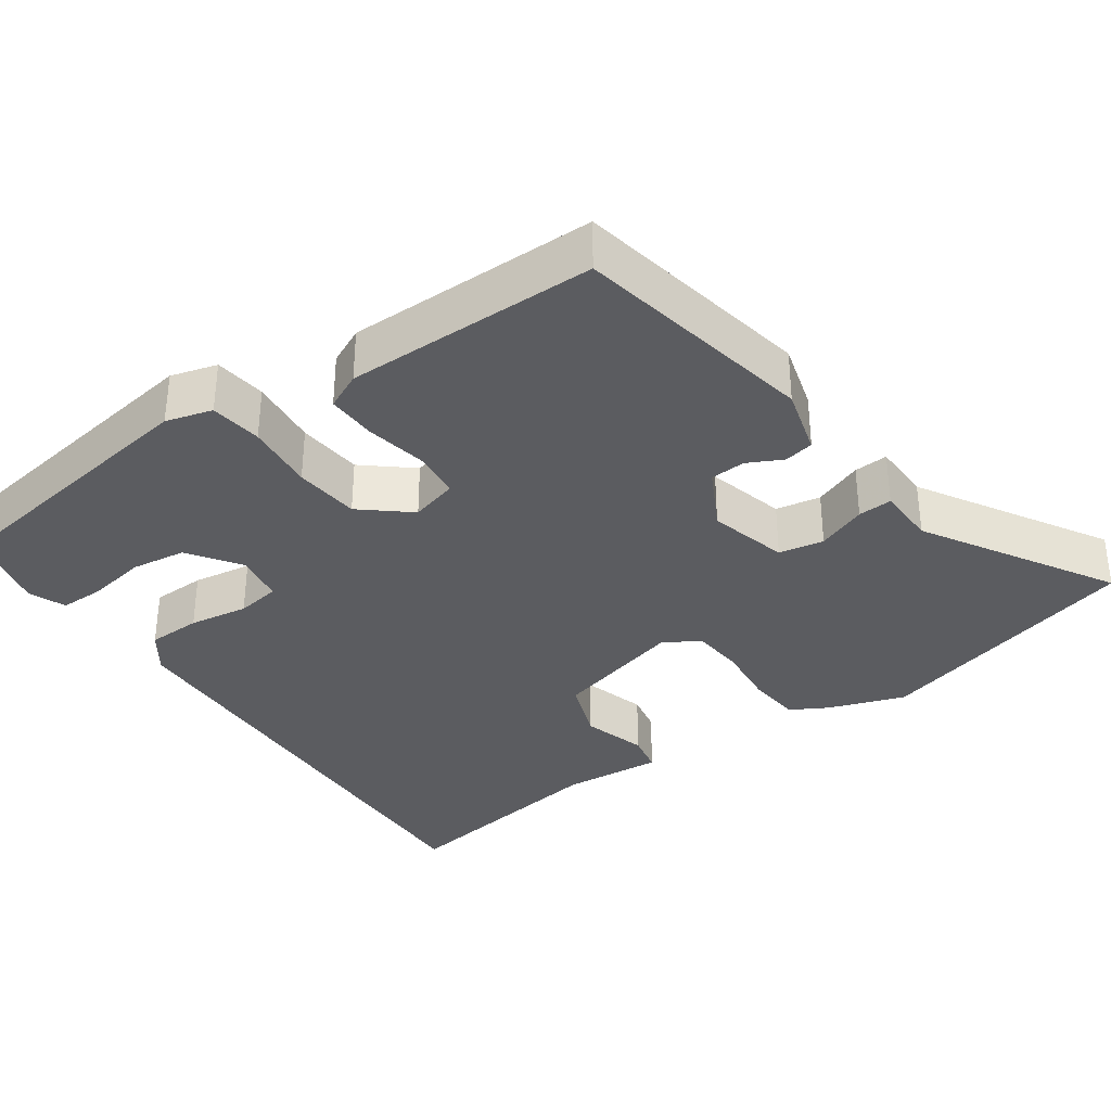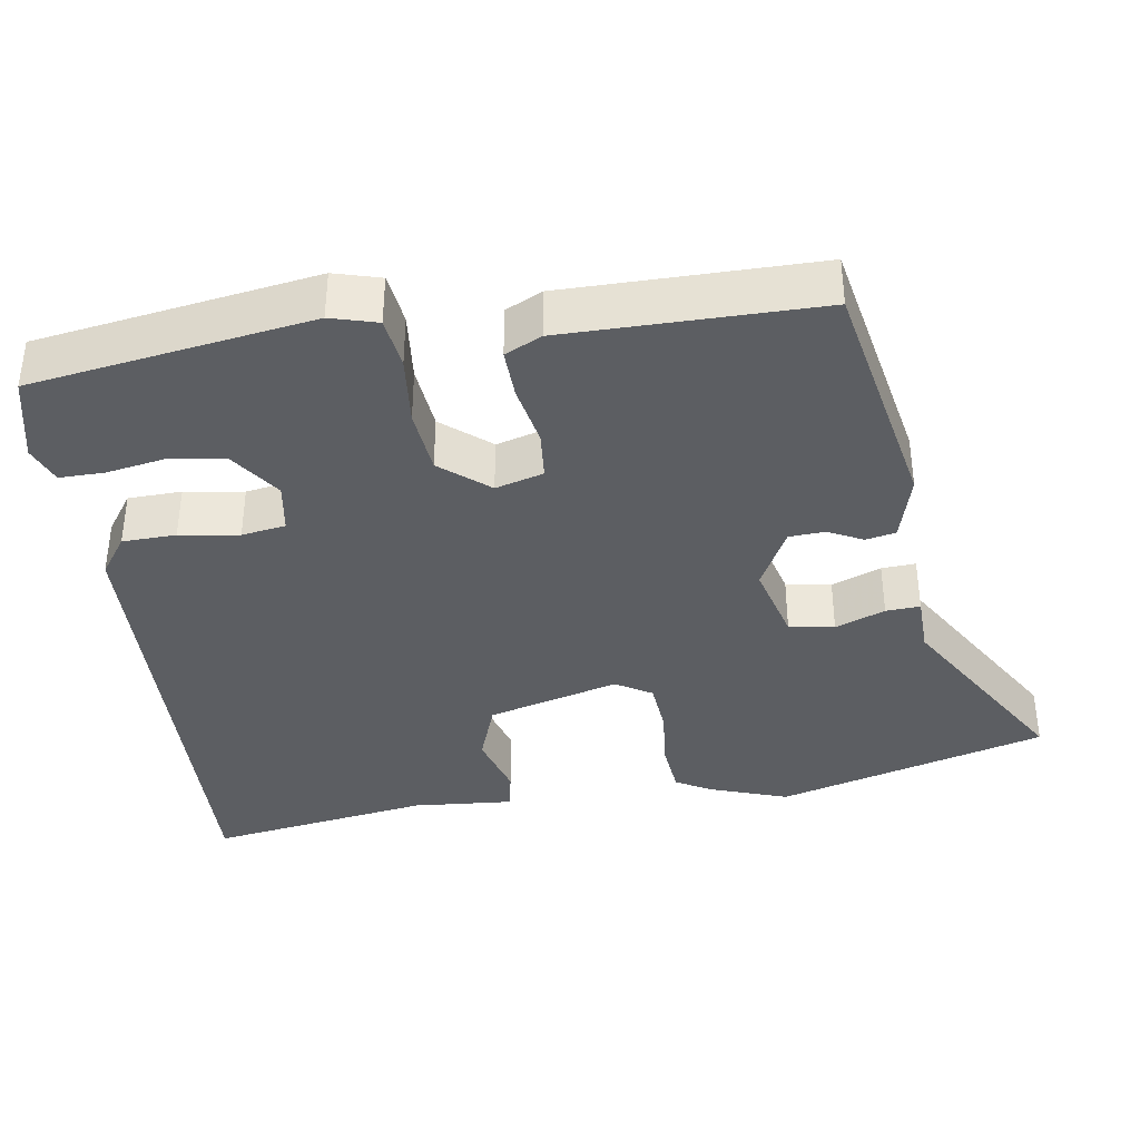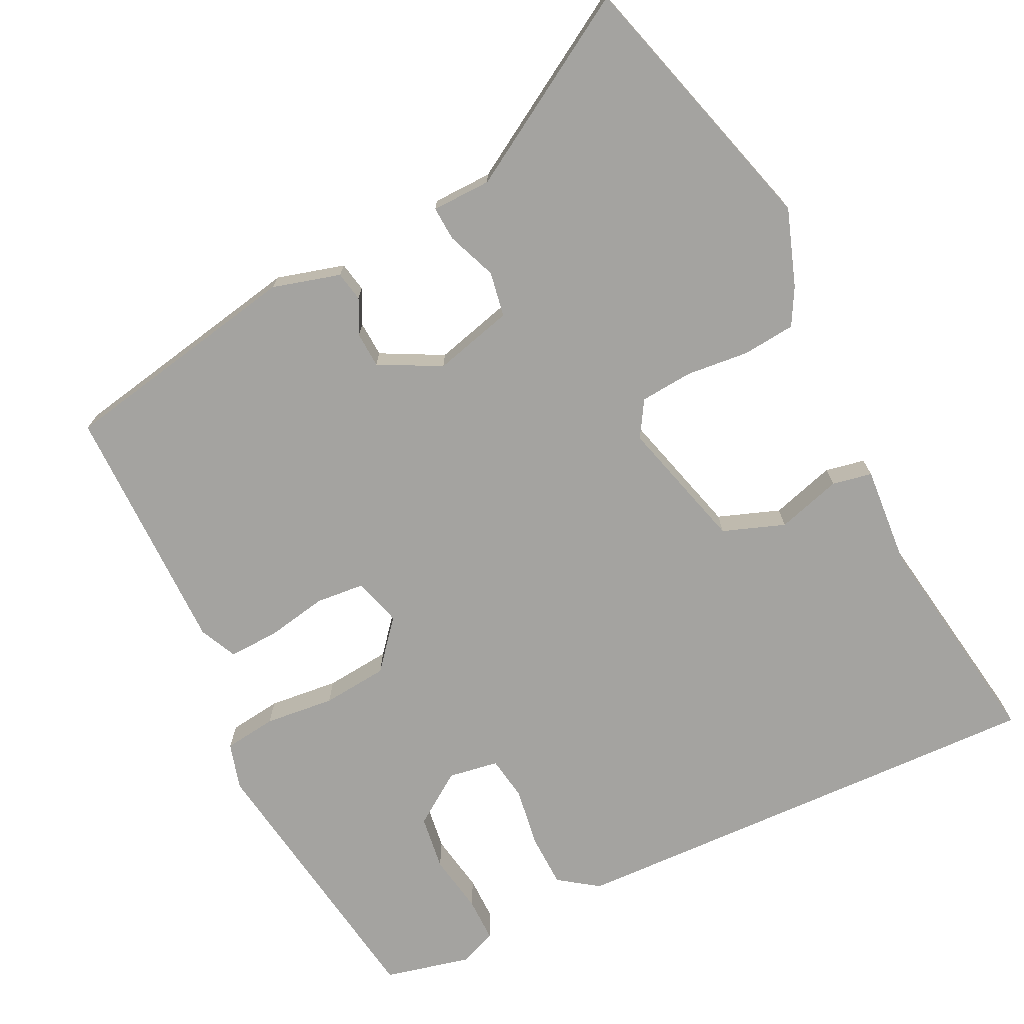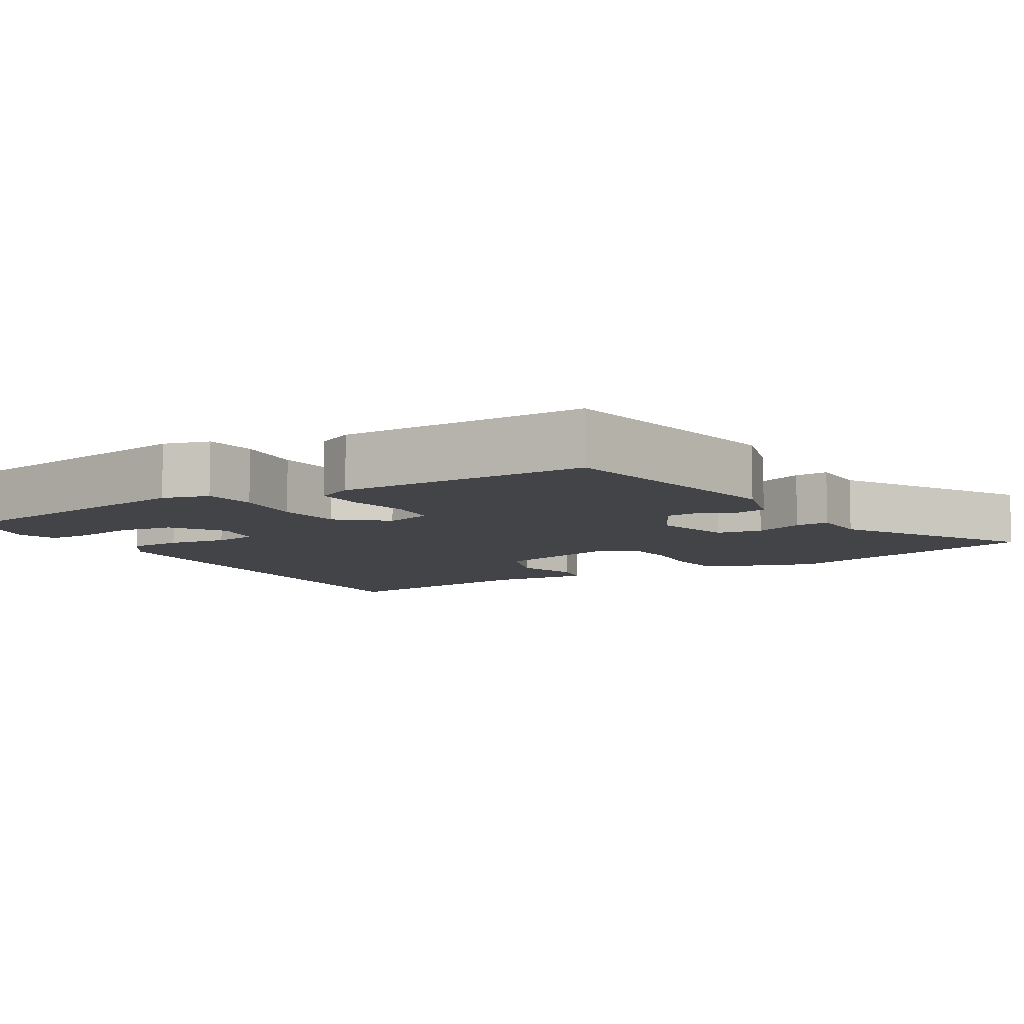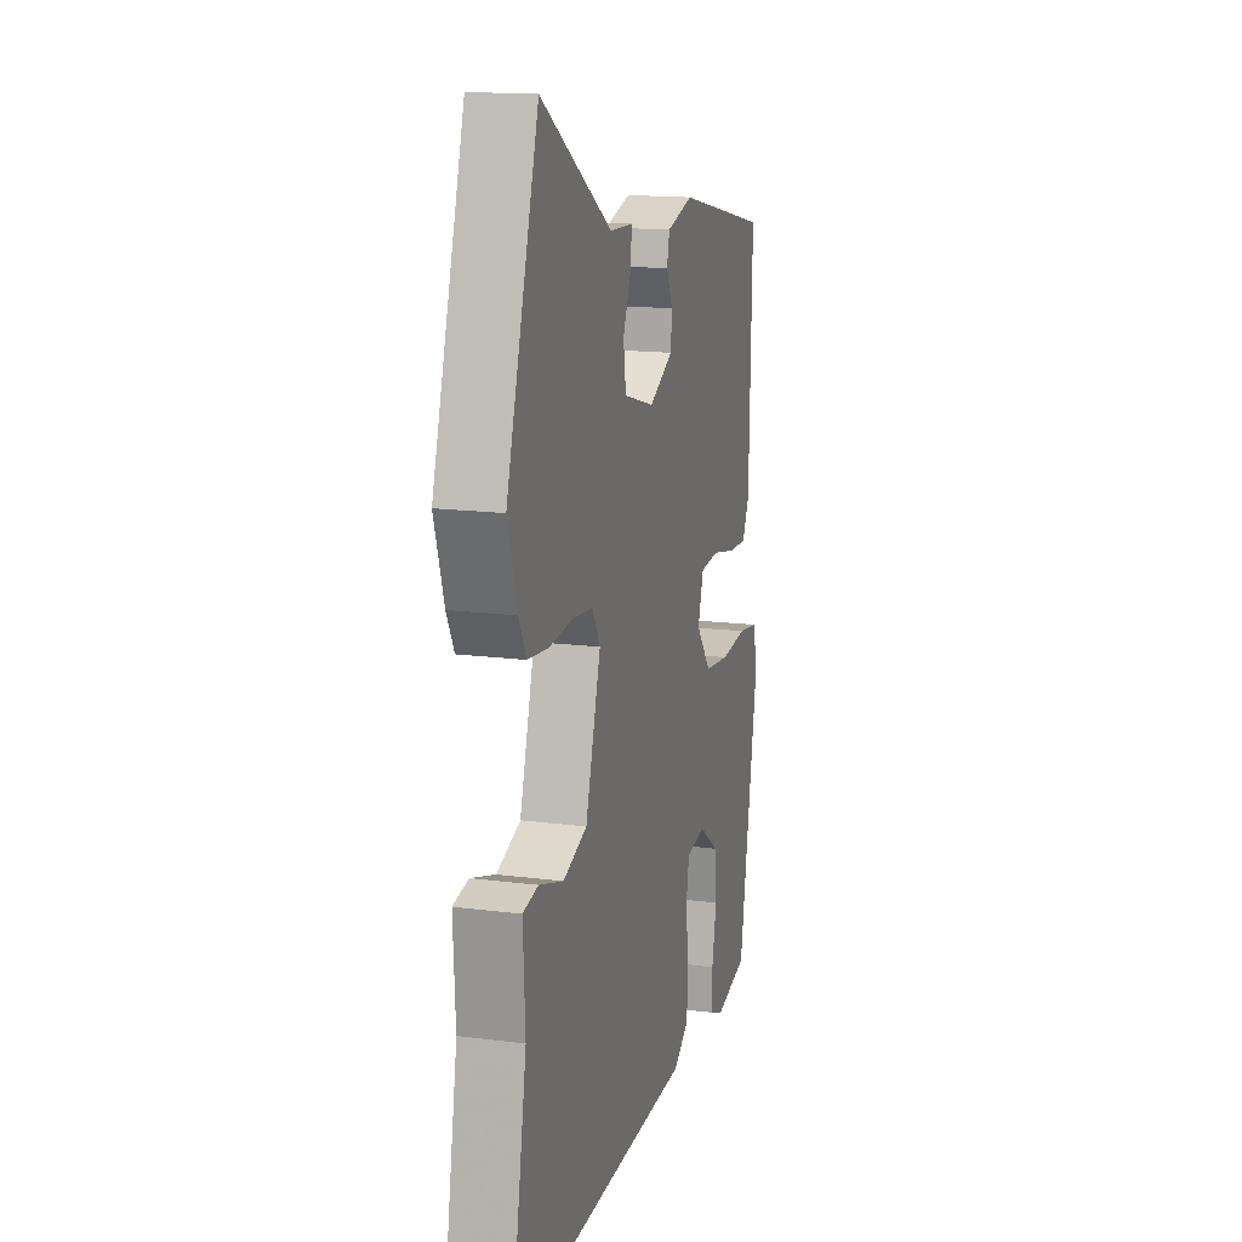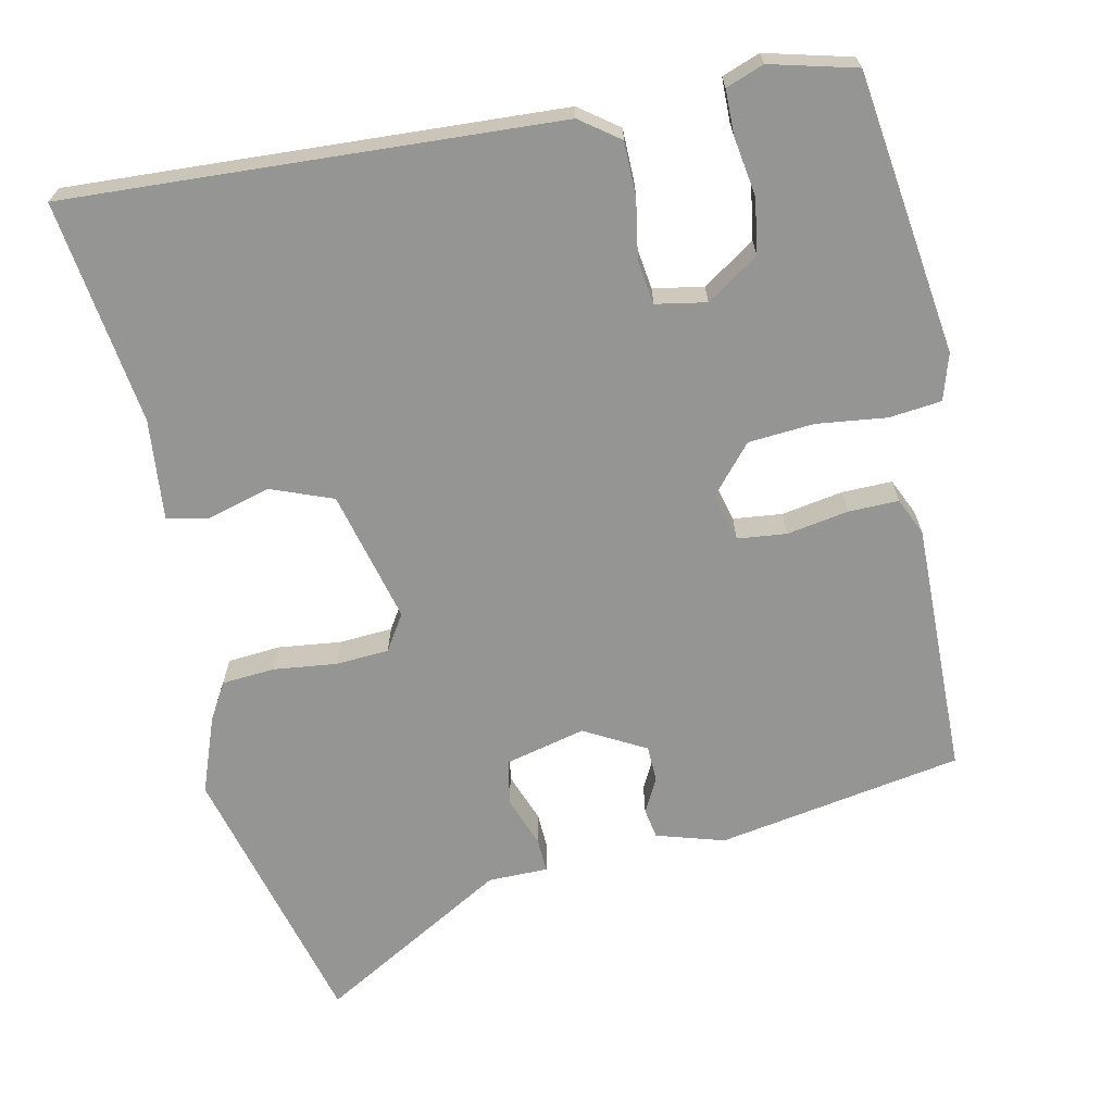
<metadata>
{"format":"obj","ext":"obj","renderer":"f3d","projection":"perspective","resolution":1024,"background":"white","views":[{"elev":-34.6,"azim":-56.7,"up":"+Y"},{"elev":-37.6,"azim":-82.8,"up":"+Y"},{"elev":-73.0,"azim":24.5,"up":"+Y"},{"elev":-8.2,"azim":-60.8,"up":"+Y"},{"elev":15.9,"azim":105.0,"up":"+Z"},{"elev":-67.3,"azim":-170.6,"up":"+Y"}]}
</metadata>
<code>
v 0.44 0.07 0.692
v 0.552 0.07 0.332
v 0.519 0.07 0.228
v 0.493 0.07 0.178
v 0.422 0.07 0.169
v 0.337 0.07 0.175
v 0.266 0.07 0.167
v 0.238 0.07 0.118
v 0.291 0.07 -0.057
v 0.375 0.07 -0.085
v 0.461 0.07 -0.057
v 0.515 0.07 -0.066
v 0.508 0.07 -0.202
v 0.563 0.07 -0.5
v 0.351 0.07 -0.499
v -0.095 0.07 -0.496
v -0.149 0.07 -0.46
v -0.153 0.07 -0.388
v -0.143 0.07 -0.308
v -0.154 0.07 -0.249
v -0.222 0.07 -0.24
v -0.29 0.07 -0.29
v -0.298 0.07 -0.364
v -0.282 0.07 -0.443
v -0.28 0.07 -0.503
v -0.33 0.07 -0.524
v -0.446 0.07 -0.5
v -0.514 0.07 -0.125
v -0.498 0.07 -0.062
v -0.428 0.07 -0.051
v -0.334 0.07 -0.058
v -0.246 0.07 -0.047
v -0.194 0.07 0.019
v -0.214 0.07 0.083
v -0.28 0.07 0.087
v -0.362 0.07 0.069
v -0.429 0.07 0.065
v -0.454 0.07 0.114
v -0.463 0.07 0.454
v -0.137 0.07 0.526
v -0.045 0.07 0.503
v -0.036 0.07 0.463
v -0.058 0.07 0.416
v -0.054 0.07 0.368
v 0.03 0.07 0.327
v 0.136 0.07 0.358
v 0.145 0.07 0.419
v 0.117 0.07 0.485
v 0.113 0.07 0.531
v 0.193 0.07 0.535
v 0.44 0 0.692
v 0.552 0 0.332
v 0.519 0 0.228
v 0.493 0 0.178
v 0.422 0 0.169
v 0.337 0 0.175
v 0.266 0 0.167
v 0.238 0 0.118
v 0.291 0 -0.057
v 0.375 0 -0.085
v 0.461 0 -0.057
v 0.515 0 -0.066
v 0.508 0 -0.202
v 0.563 0 -0.5
v 0.351 0 -0.499
v -0.095 0 -0.496
v -0.149 0 -0.46
v -0.153 0 -0.388
v -0.143 0 -0.308
v -0.154 0 -0.249
v -0.222 0 -0.24
v -0.29 0 -0.29
v -0.298 0 -0.364
v -0.282 0 -0.443
v -0.28 0 -0.503
v -0.33 0 -0.524
v -0.446 0 -0.5
v -0.514 0 -0.125
v -0.498 0 -0.062
v -0.428 0 -0.051
v -0.334 0 -0.058
v -0.246 0 -0.047
v -0.194 0 0.019
v -0.214 0 0.083
v -0.28 0 0.087
v -0.362 0 0.069
v -0.429 0 0.065
v -0.454 0 0.114
v -0.463 0 0.454
v -0.137 0 0.526
v -0.045 0 0.503
v -0.036 0 0.463
v -0.058 0 0.416
v -0.054 0 0.368
v 0.03 0 0.327
v 0.136 0 0.358
v 0.145 0 0.419
v 0.117 0 0.485
v 0.113 0 0.531
v 0.193 0 0.535
f 47 48 49 50
f 4 5 6
f 3 4 6
f 2 3 6
f 1 2 6
f 50 1 6
f 47 50 6
f 46 47 6
f 45 46 6 7
f 44 45 7 8
f 41 42 43
f 40 41 43
f 39 40 43
f 38 39 43
f 37 38 43
f 36 37 43
f 35 36 43
f 34 35 43 44
f 44 8 9
f 34 44 9
f 33 34 9
f 29 30 31
f 28 29 31
f 27 28 31
f 26 27 31
f 23 24 25 26
f 22 23 26 31
f 21 22 31 32
f 17 18 19
f 16 17 19
f 15 16 19
f 14 15 19
f 13 14 19
f 12 13 19
f 11 12 19
f 10 11 19
f 10 19 20
f 21 32 33
f 20 21 33
f 10 20 33
f 9 10 33
f 100 99 98 97
f 56 55 54
f 56 54 53
f 56 53 52
f 56 52 51
f 56 51 100
f 56 100 97
f 56 97 96
f 57 56 96 95
f 58 57 95 94
f 93 92 91
f 93 91 90
f 93 90 89
f 93 89 88
f 93 88 87
f 93 87 86
f 93 86 85
f 94 93 85 84
f 59 58 94
f 59 94 84
f 59 84 83
f 81 80 79
f 81 79 78
f 81 78 77
f 81 77 76
f 76 75 74 73
f 81 76 73 72
f 82 81 72 71
f 69 68 67
f 69 67 66
f 69 66 65
f 69 65 64
f 69 64 63
f 69 63 62
f 69 62 61
f 69 61 60
f 70 69 60
f 83 82 71
f 83 71 70
f 83 70 60
f 83 60 59
f 1 51 52 2
f 2 52 53 3
f 3 53 54 4
f 4 54 55 5
f 5 55 56 6
f 6 56 57 7
f 7 57 58 8
f 8 58 59 9
f 9 59 60 10
f 10 60 61 11
f 11 61 62 12
f 12 62 63 13
f 13 63 64 14
f 14 64 65 15
f 15 65 66 16
f 16 66 67 17
f 17 67 68 18
f 18 68 69 19
f 19 69 70 20
f 20 70 71 21
f 21 71 72 22
f 22 72 73 23
f 23 73 74 24
f 24 74 75 25
f 25 75 76 26
f 26 76 77 27
f 27 77 78 28
f 28 78 79 29
f 29 79 80 30
f 30 80 81 31
f 31 81 82 32
f 32 82 83 33
f 33 83 84 34
f 34 84 85 35
f 35 85 86 36
f 36 86 87 37
f 37 87 88 38
f 38 88 89 39
f 39 89 90 40
f 40 90 91 41
f 41 91 92 42
f 42 92 93 43
f 43 93 94 44
f 44 94 95 45
f 45 95 96 46
f 46 96 97 47
f 47 97 98 48
f 48 98 99 49
f 49 99 100 50
f 50 100 51 1

</code>
